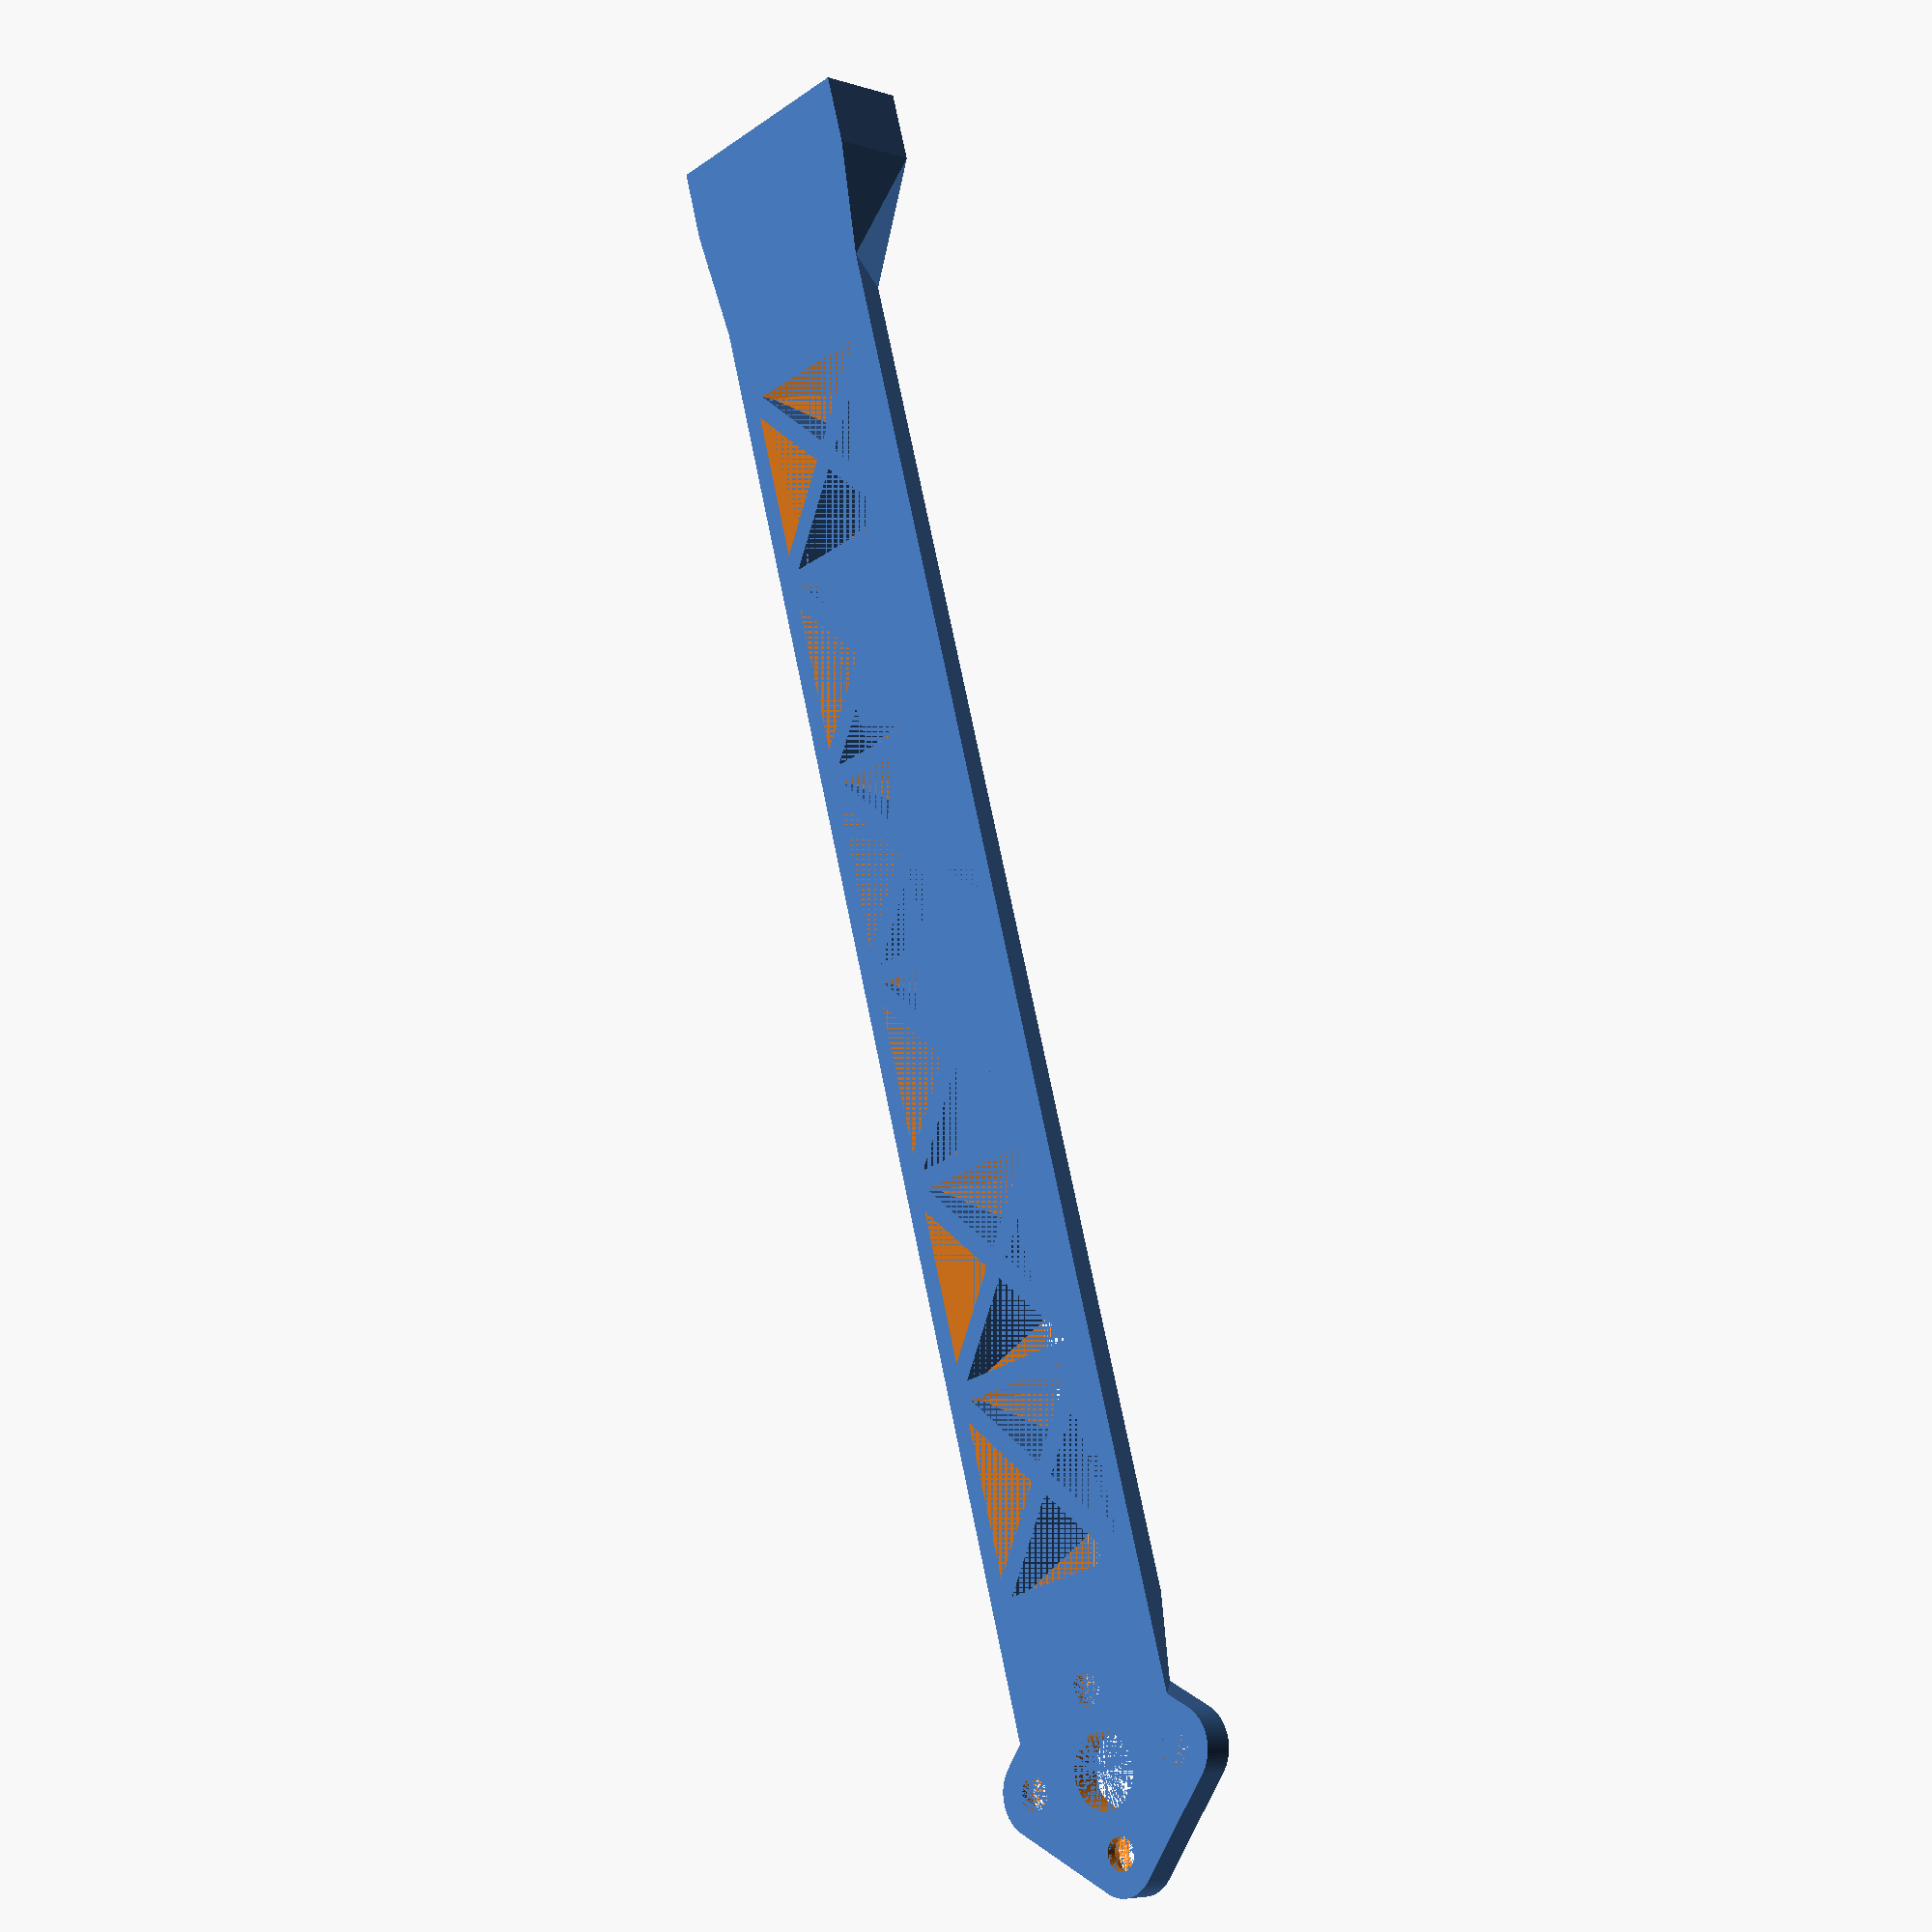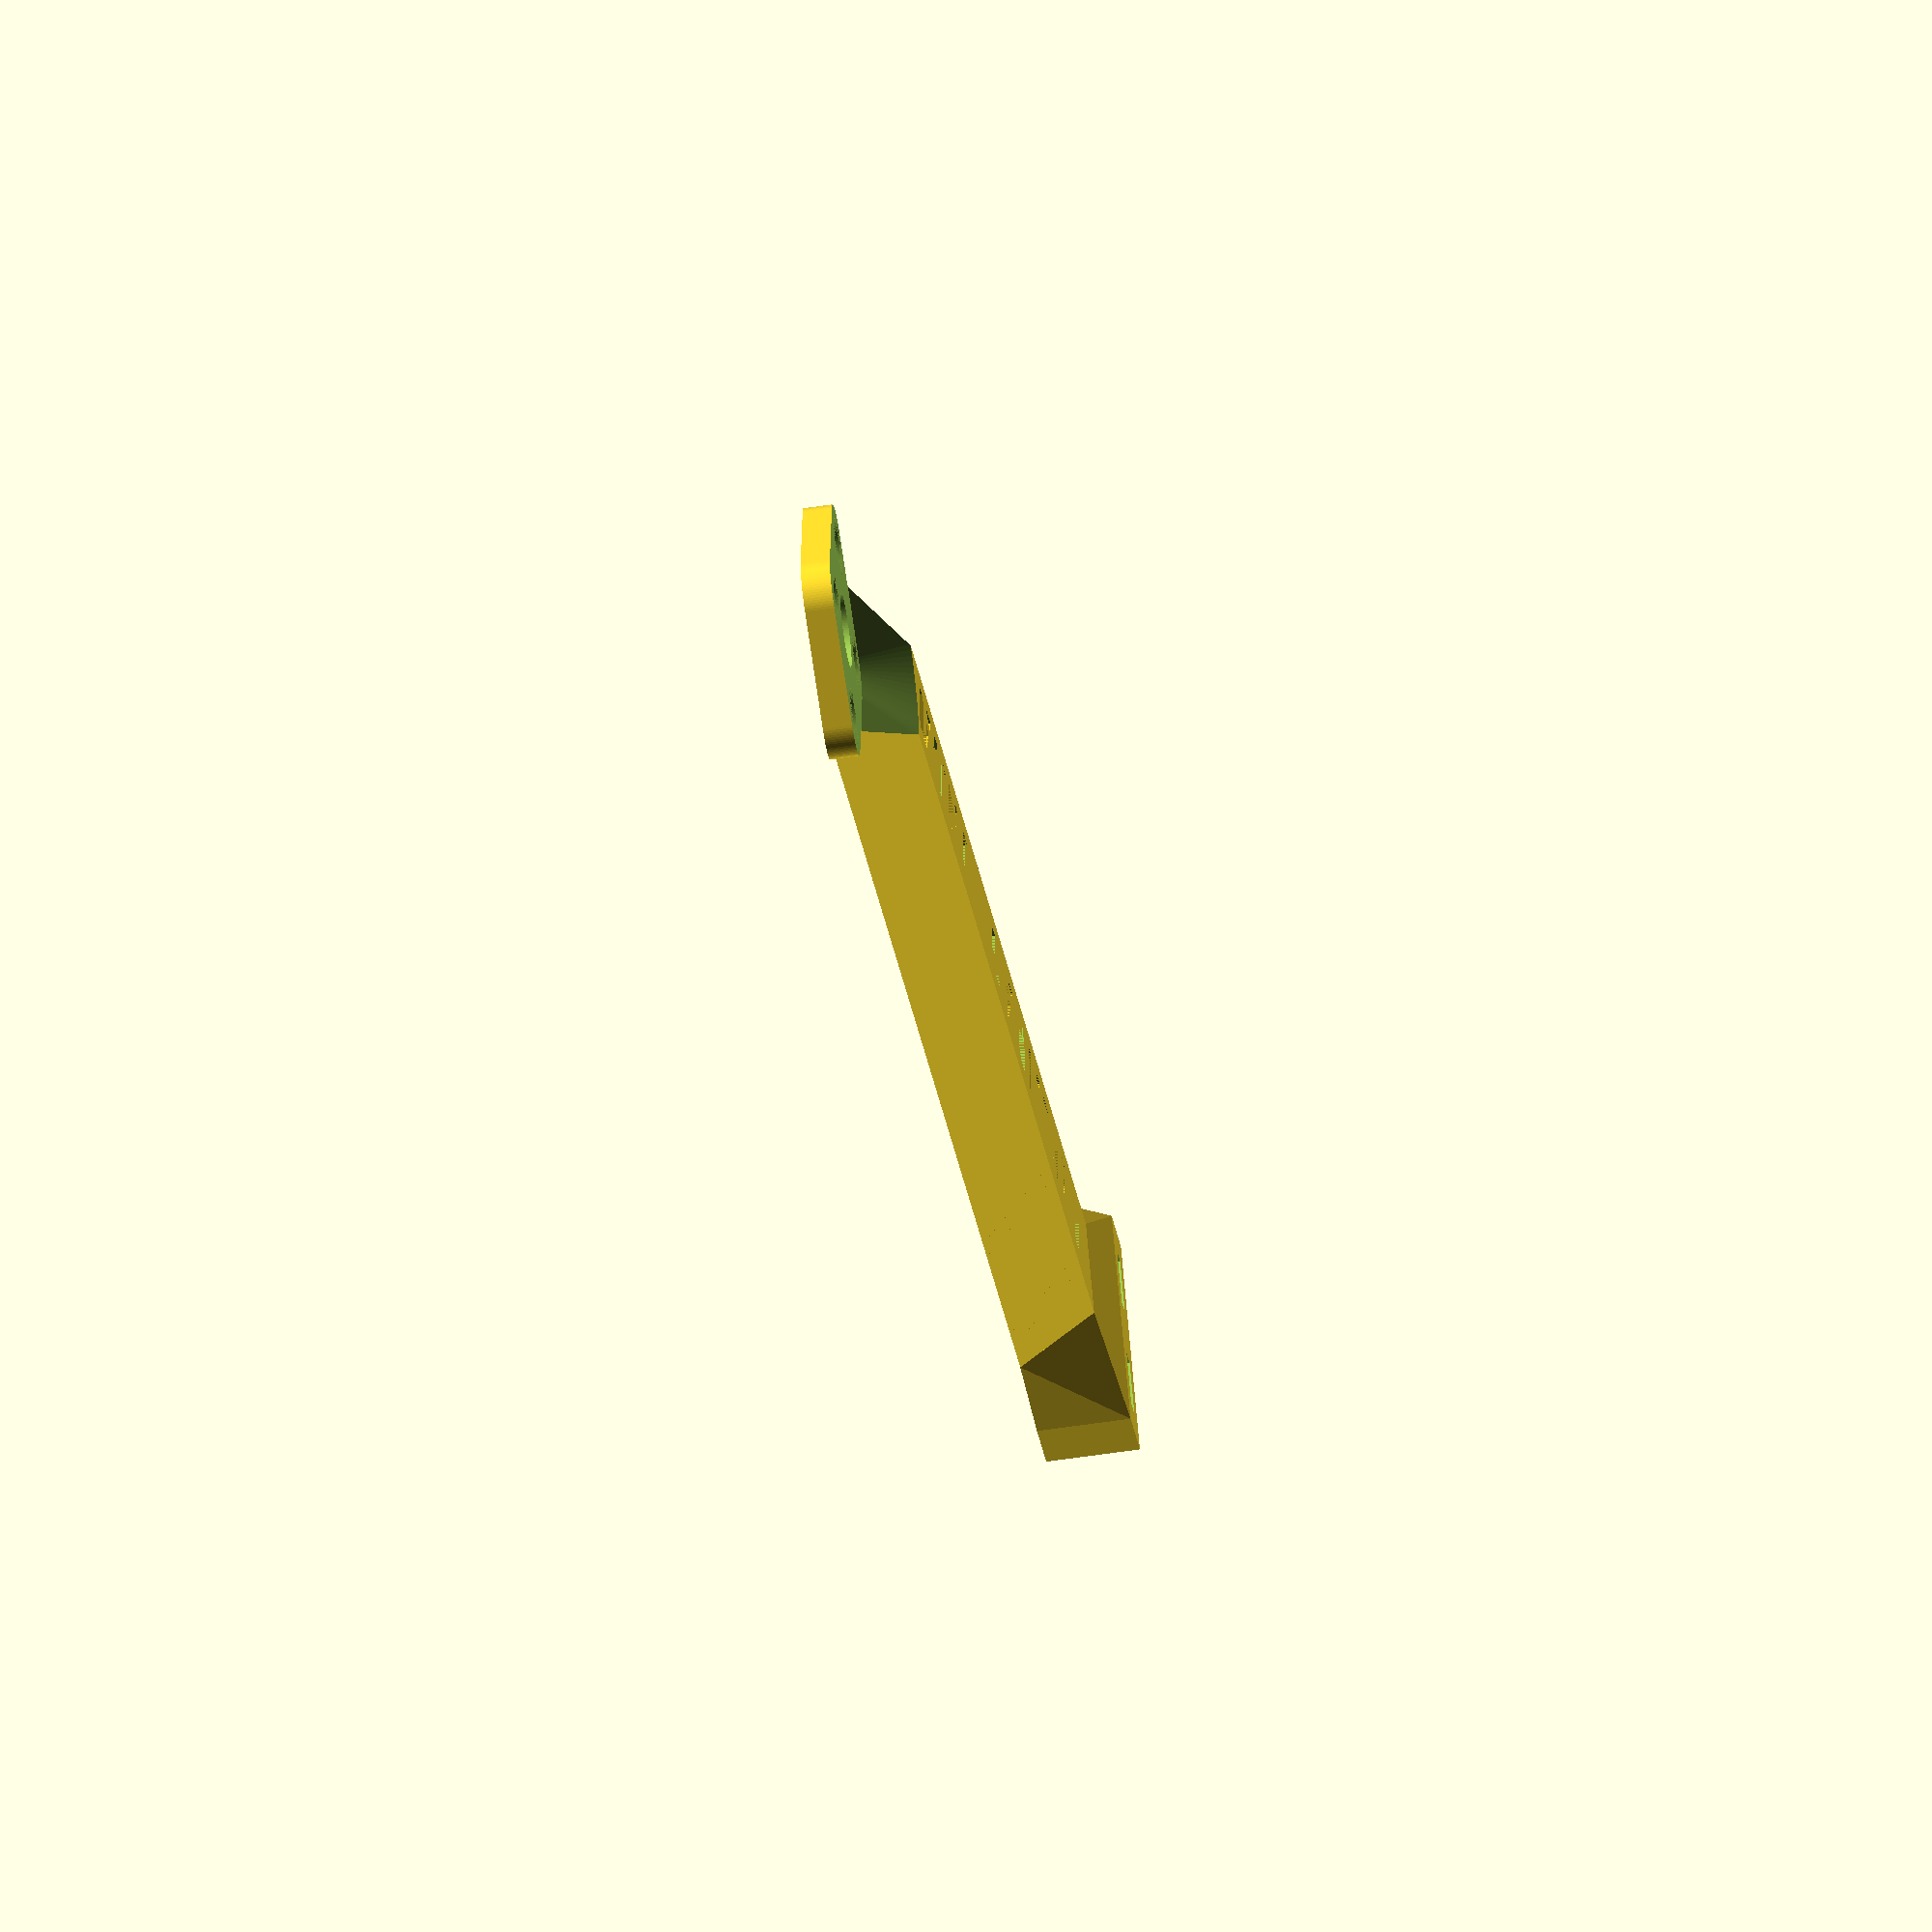
<openscad>
m3s_d = 3.4;
m3s_dh = 6;
m3s_hh = 2;

m3n_w = 5.7;
m3n_h = 6.4;
m3n_d = 2.5;

m3_12_l = 12;

hole_border = 2.5;
hole_distance_x = 19;
hole_distance_y = 16;

thickness = 3;

arm_lenght = 170;
arm_top_width = 10;
arm_bottom_width = 20;
arm_heigth = 8;

difference() {
  
union() {
  hull() {
    translate([hole_distance_x/2,0,0]) cylinder(r=m3s_d/2+hole_border, h=arm_heigth, $fn=100);
    translate([-hole_distance_x/2,0,0]) cylinder(r=m3s_d/2+hole_border, h=arm_heigth, $fn=100);
    translate([0,hole_distance_y/2,0]) cylinder(r=m3s_d/2+hole_border, h=arm_heigth, $fn=100);
    translate([0,-hole_distance_y/2,0]) cylinder(r=m3s_d/2+hole_border, h=arm_heigth, $fn=100);
  };
  
  rotate([90, 0, 0])
  linear_extrude(height=arm_lenght)
  polygon([
    [arm_bottom_width/2, 0],
    [arm_top_width/2, arm_heigth],
    [-arm_top_width/2, arm_heigth],
    [-arm_bottom_width/2, 0]
  ], [
  [0,1,2,3]
  ]);
  
  translate([0, -arm_lenght - m3n_d * 3, 0])
  hull() {
    translate([0,20,0])
    rotate([90, 0, 0])
    linear_extrude(height=1)
    polygon([
      [arm_bottom_width/2, 0],
      [arm_top_width/2, arm_heigth],
      [-arm_top_width/2, arm_heigth],
      [-arm_bottom_width/2, 0]
    ], [
    [0,1,2,3]
    ]);
    
    translate([-m3n_w*2, 0, 0])
    cube([m3n_w*4, m3n_d*3, m3n_h*6/4]);
  }
  
}

union() {
  
  // Arm join holes
  translate([0, -arm_lenght - m3n_d * 3, 0])
    union () {
      translate([m3n_w/2 , m3n_d, m3n_h/4])
      cube([m3n_w, m3n_d, m3n_h*2]);
      
      translate([-m3n_w - m3n_w/2 , m3n_d, m3n_h/4])
      cube([m3n_w, m3n_d, m3n_h*2]);

      translate([-m3n_w, -1, m3n_h*3/4])
      rotate([-90,0,0])     
      cylinder(d=m3s_d, h=m3_12_l, $fn=100);

      translate([m3n_w, -1, m3n_h*3/4])
      rotate([-90,0,0])     
      cylinder(d=m3s_d, h=m3_12_l, $fn=100);    
    }

  // Screw holes
  translate([0,0,0]) {
    
    translate([hole_distance_x/2,0,0]) {
      cylinder(d=m3s_d, h=thickness+2, $fn=100);
      translate([0,0,thickness-m3s_hh]) cylinder(d1=m3s_d, d2=m3s_dh, h=m3s_hh, $fn=100);
    }
    
    translate([-hole_distance_x/2,0,0]) {
      cylinder(d=m3s_d, h=thickness+2, $fn=100);
      translate([0,0,thickness-m3s_hh]) cylinder(d1=m3s_d, d2=m3s_dh, h=m3s_hh, $fn=100);
    }
    
    translate([0,hole_distance_y/2,0]) {
      cylinder(d=m3s_d, h=thickness+2, $fn=100);
      translate([0,0,thickness-m3s_hh]) cylinder(d1=m3s_d, d2=m3s_dh, h=m3s_hh, $fn=100);
    }
    
    translate([0,-hole_distance_y/2,0]) {
      cylinder(d=m3s_d, h=thickness+2, $fn=100);
      translate([0,0,thickness-m3s_hh]) cylinder(d1=m3s_d, d2=m3s_dh, h=2, $fn=100);
    }
    
    cylinder(d=min(hole_distance_x, hole_distance_y) - m3s_d - hole_border*2, h=thickness+2, $fn=100);
  }
  
  // All hover
  translate([0,0,thickness])
  hull() {
    translate([hole_distance_x/2+1,0,0]) cylinder(r=m3s_d/2+hole_border, h=arm_heigth+2, $fn=100);
    translate([-hole_distance_x/2-1,0,0]) cylinder(r=m3s_d/2+hole_border, h=arm_heigth+2, $fn=100);
    translate([0,hole_distance_y/2+1,0]) cylinder(r=m3s_d/2+hole_border, h=arm_heigth+2, $fn=100);
    translate([0,-hole_distance_y/2,0]) cylinder(r1=m3s_d/2+hole_border, r2=15, h=arm_heigth+2, $fn=100);
  };
  
  center_offset = -29;
  translate([0,center_offset, 0])
  union () {
            
    bottom_width = 20;
    top_width = 10;
    seg_lenght = 20;

    arm_out_thickness=2;
    arm_in_thickness=2;
  
    for (d = [0: seg_lenght+arm_in_thickness: center_offset + arm_lenght - seg_lenght - 5]) {

      echo(-d);

      translate([0,-d,0])
      difference() {
        
        translate([0, seg_lenght/2, 0])
        rotate([90,0,0])
        linear_extrude(seg_lenght)
        polygon(points = [ 
          [-(top_width/2-arm_out_thickness), arm_heigth],
          [top_width/2-arm_out_thickness, arm_heigth],
          [bottom_width/2-arm_out_thickness, 0],
          [-(bottom_width/2-arm_out_thickness), 0]
        ]);


        rotate([0,0,40])
        translate([-arm_in_thickness/2,-seg_lenght,0])
        cube([arm_in_thickness, seg_lenght*2, arm_heigth]);
        
        rotate([0,0,-40])
        translate([-arm_in_thickness/2,-seg_lenght,0])
        cube([arm_in_thickness, seg_lenght*2, arm_heigth]);
        
      }//

    }
    
  }
}
}

</openscad>
<views>
elev=185.7 azim=16.2 roll=315.7 proj=p view=solid
elev=238.9 azim=56.1 roll=261.3 proj=o view=wireframe
</views>
